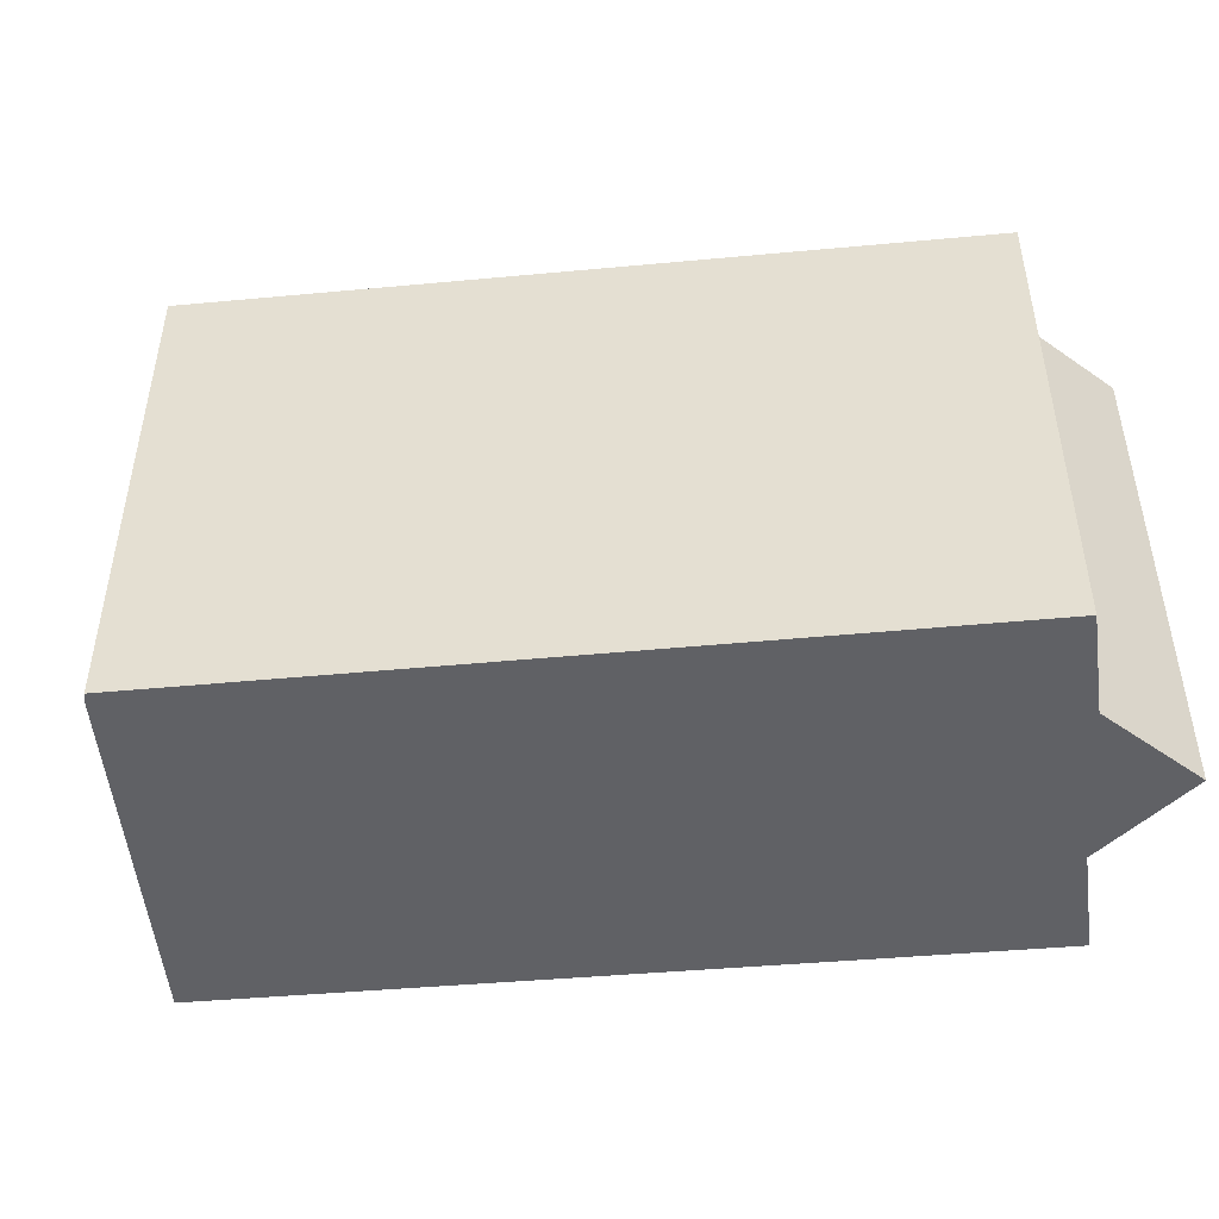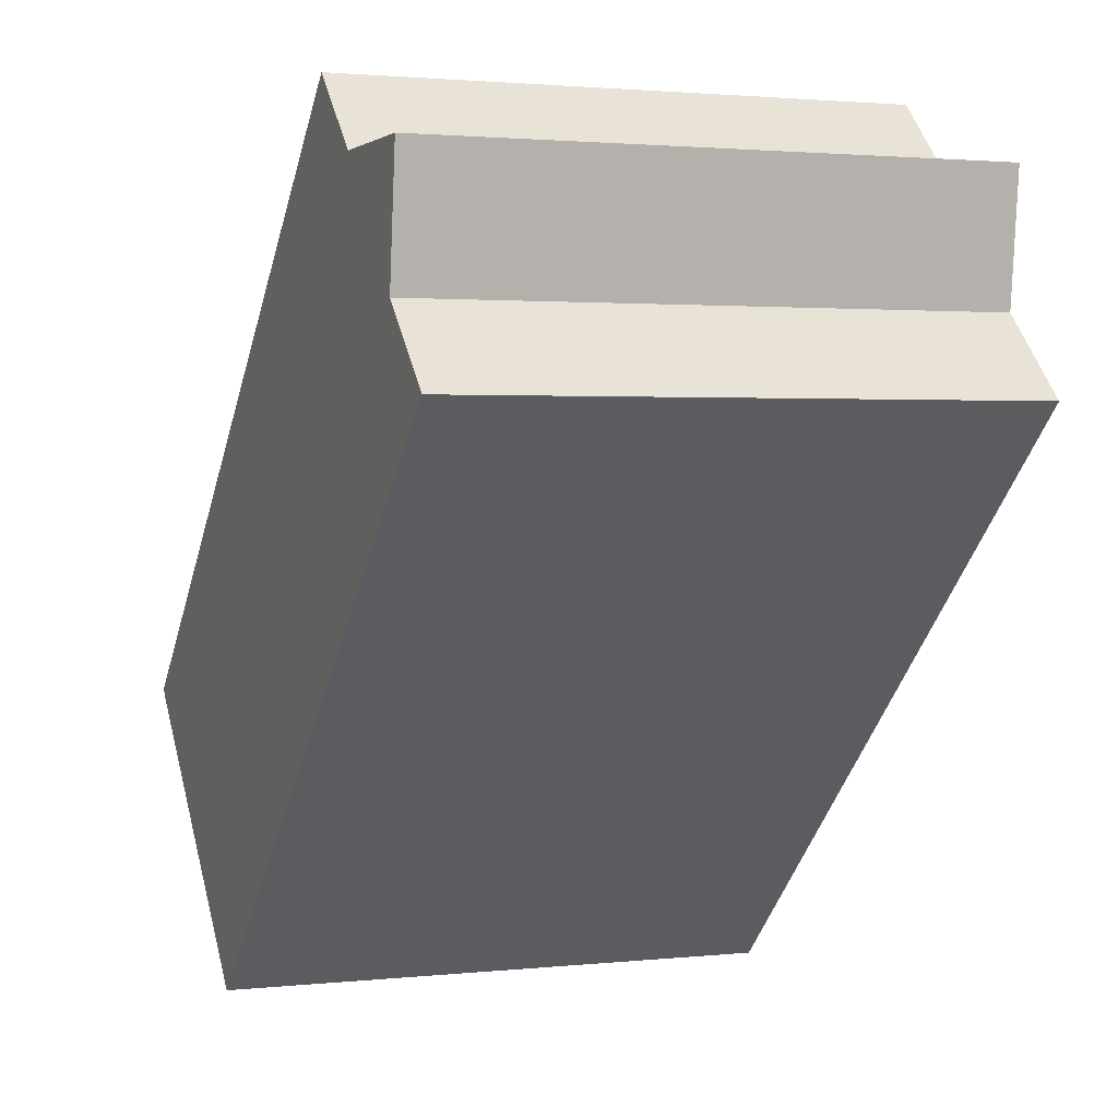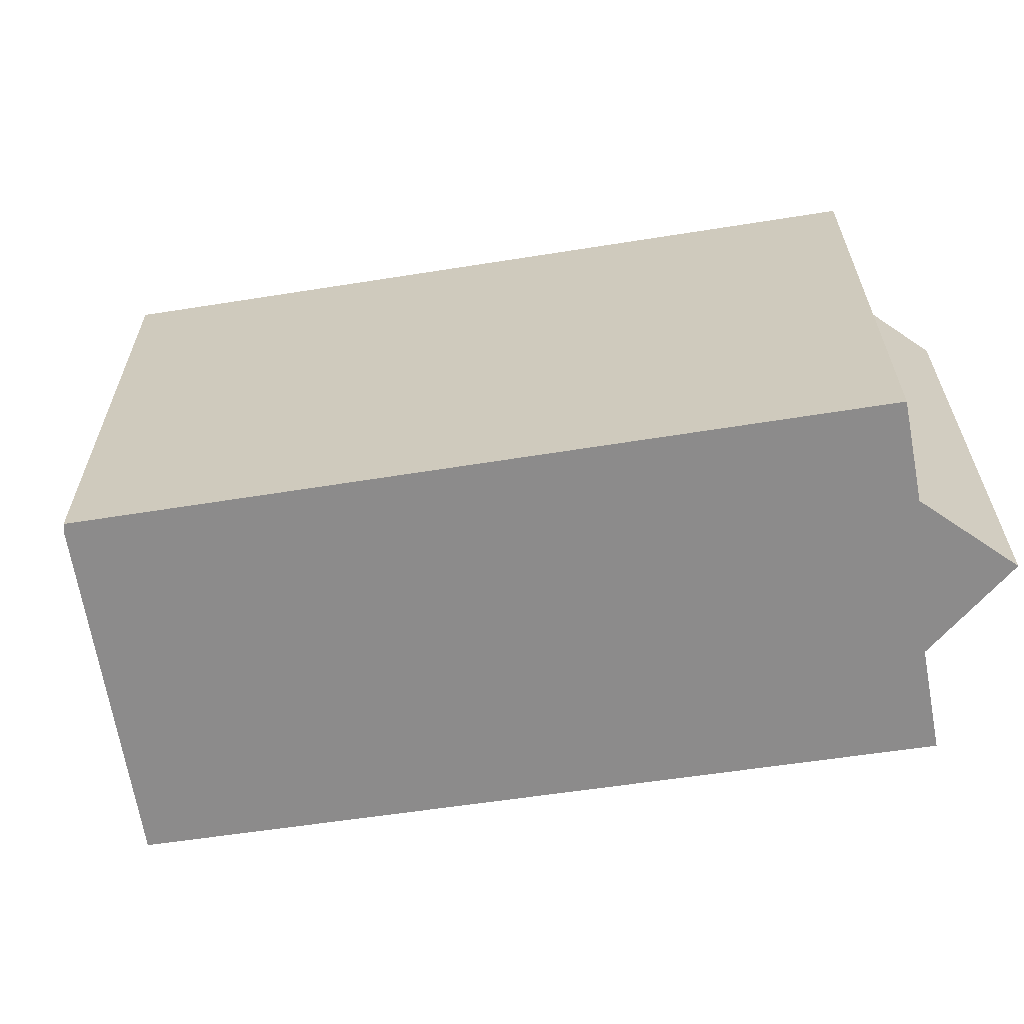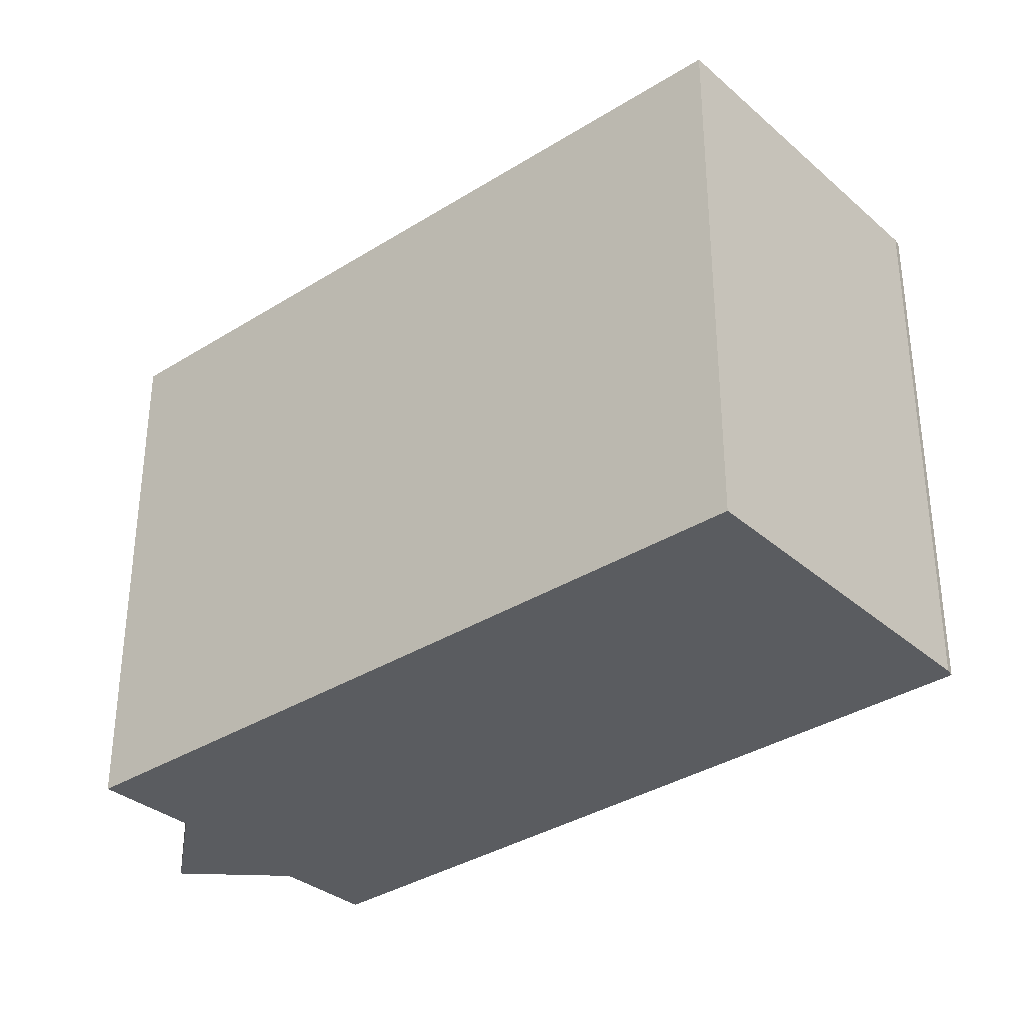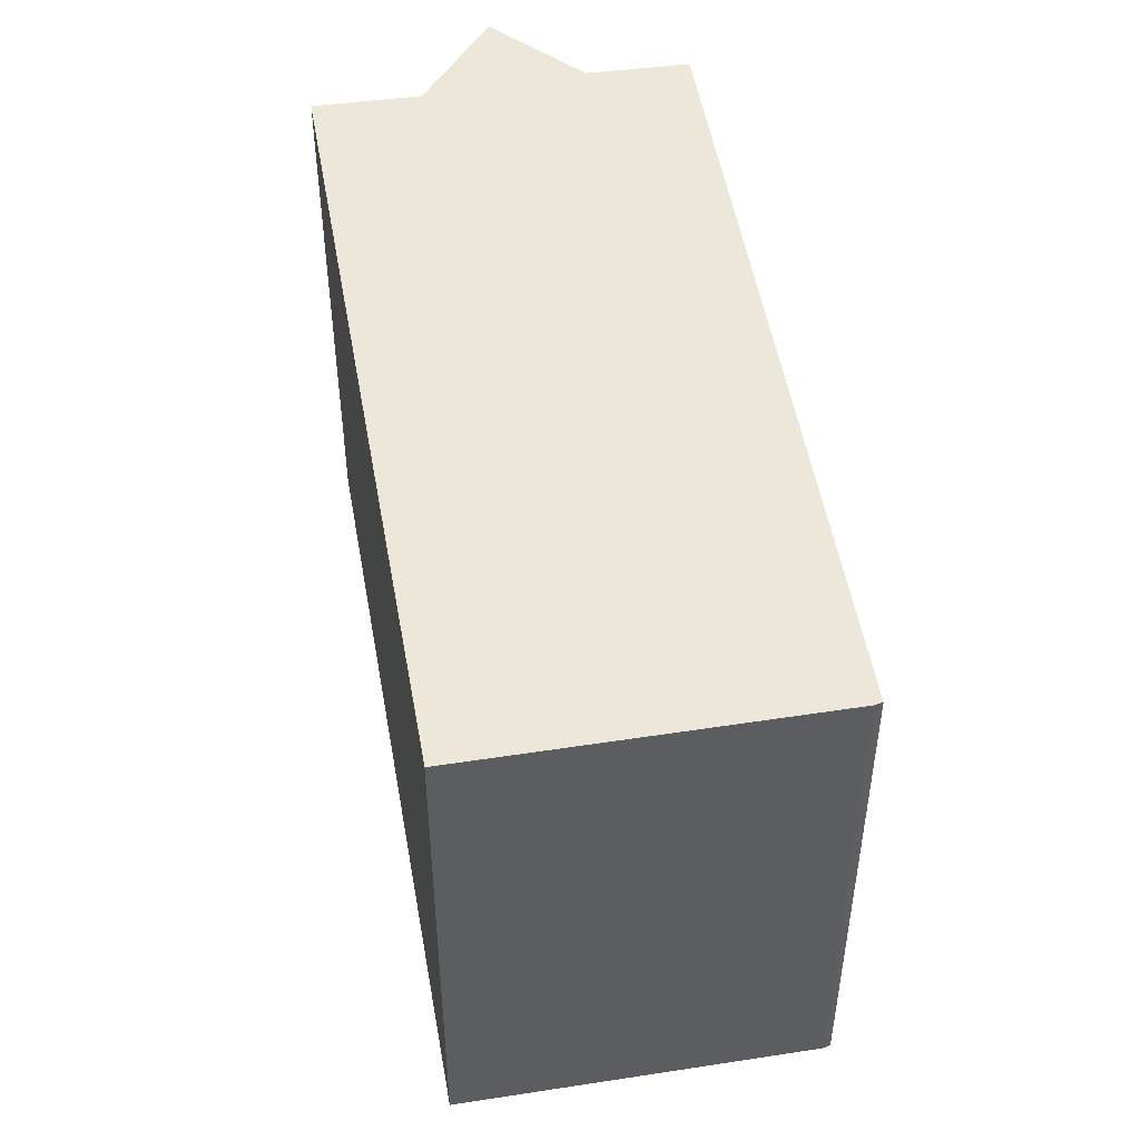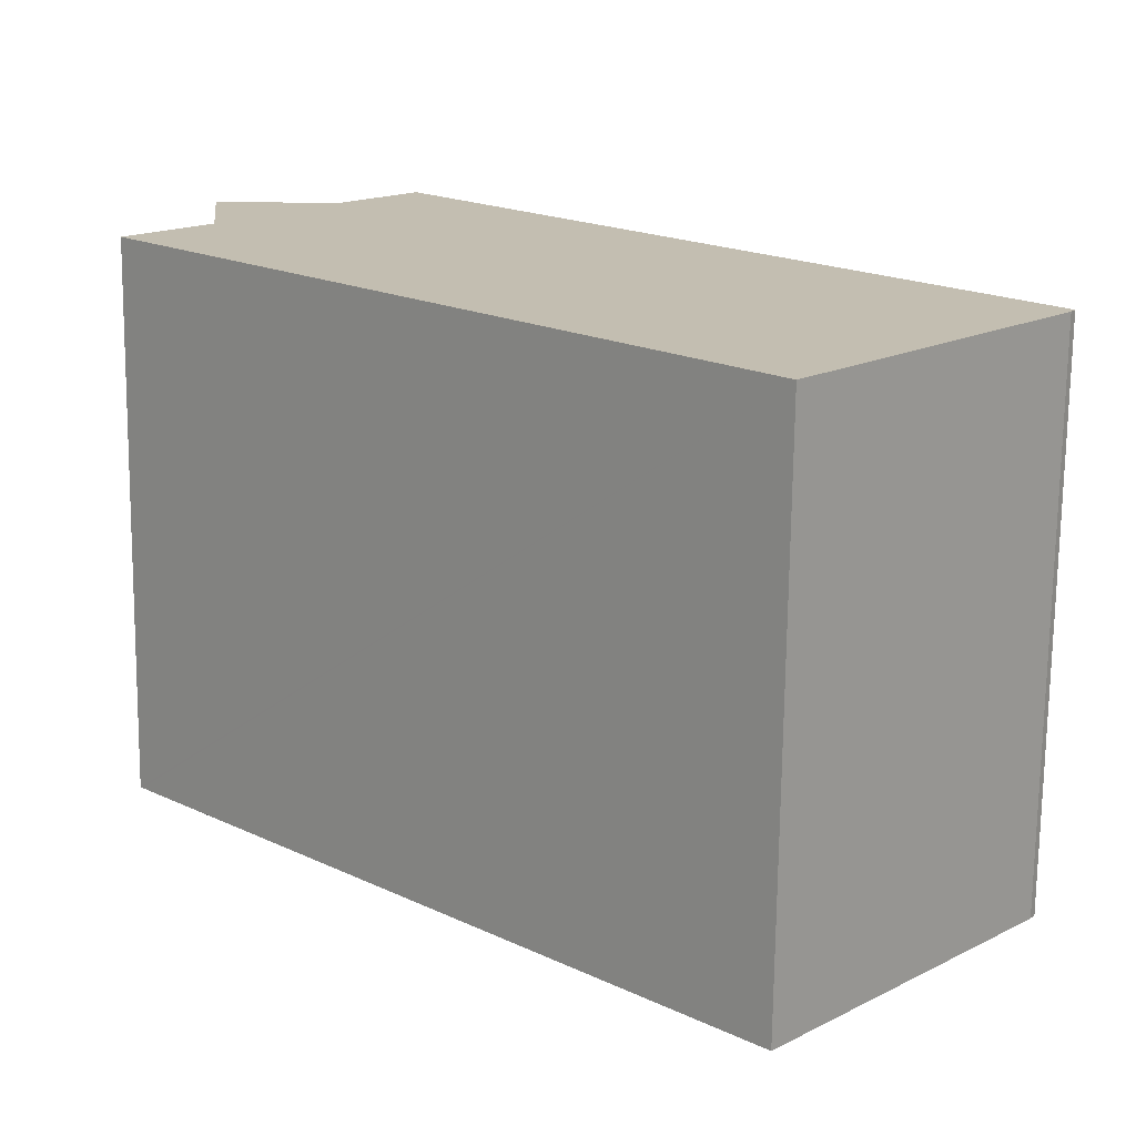
<metadata>
{"format":"obj","ext":"obj","renderer":"f3d","projection":"perspective","resolution":1024,"background":"white","views":[{"elev":-49.7,"azim":-38.0,"up":"+Y"},{"elev":1.9,"azim":68.5,"up":"+Z"},{"elev":-64.0,"azim":-34.8,"up":"+Y"},{"elev":-34.4,"azim":176.9,"up":"+Y"},{"elev":50.2,"azim":-143.3,"up":"+Y"},{"elev":-72.9,"azim":179.3,"up":"+Z"}]}
</metadata>
<code>
v  18.75 17.56 17.54
v  16.39 17.56 15.76
v  18.5 17.56 17.79
v  0 17.56 1.075e-15
v  18.78 17.56 17.51
v  20.88 17.56 15.46
v  0.15 17.56 -0.237
v  0.294 17.56 -0.388
v  8.114 17.56 -8.587
v  24.77 17.56 15.47
v  24.34 17.56 11.48
v  24.43 17.56 11.4
v  26.75 17.56 8.974
v  26.82 17.56 9.039
v  23.87 17.56 6.262
v  18.5 -1.089e-15 17.79
v  18.75 -1.074e-15 17.54
v  20.88 -9.468e-16 15.46
v  18.78 -1.072e-15 17.51
v  24.34 -7.031e-16 11.48
v  26.82 -5.535e-16 9.039
v  24.43 -6.979e-16 11.4
v  24.77 -9.473e-16 15.47
v  26.75 -5.495e-16 8.974
v  8.114 5.258e-16 -8.587
v  23.87 -3.834e-16 6.262
v  0.15 1.451e-17 -0.237
v  0.294 2.376e-17 -0.388
v  0 0 0
v  16.39 -9.65e-16 15.76
g defaultobject
f 1 2 3
f 2 1 4
f 4 1 5
f 4 5 6
f 4 6 7
f 7 6 8
f 8 6 9
f 9 6 10
f 9 10 11
f 9 11 12
f 9 12 13
f 13 12 14
f 9 13 15
f 16 1 3
f 1 16 5
f 5 16 6
f 6 16 17
f 6 17 18
f 18 17 19
f 20 12 11
f 12 20 14
f 14 20 21
f 21 20 22
f 18 10 6
f 10 18 23
f 23 11 10
f 11 23 20
f 21 13 14
f 13 21 15
f 15 21 9
f 9 21 24
f 9 24 25
f 25 24 26
f 25 8 9
f 8 25 7
f 7 25 27
f 27 25 28
f 27 4 7
f 4 27 29
f 2 16 3
f 16 2 4
f 16 4 30
f 30 4 29
f 27 30 29
f 30 27 28
f 30 28 25
f 30 25 26
f 30 26 16
f 16 26 20
f 20 26 24
f 16 20 17
f 17 20 19
f 19 20 18
f 20 24 22
f 22 24 21
f 23 18 20

</code>
